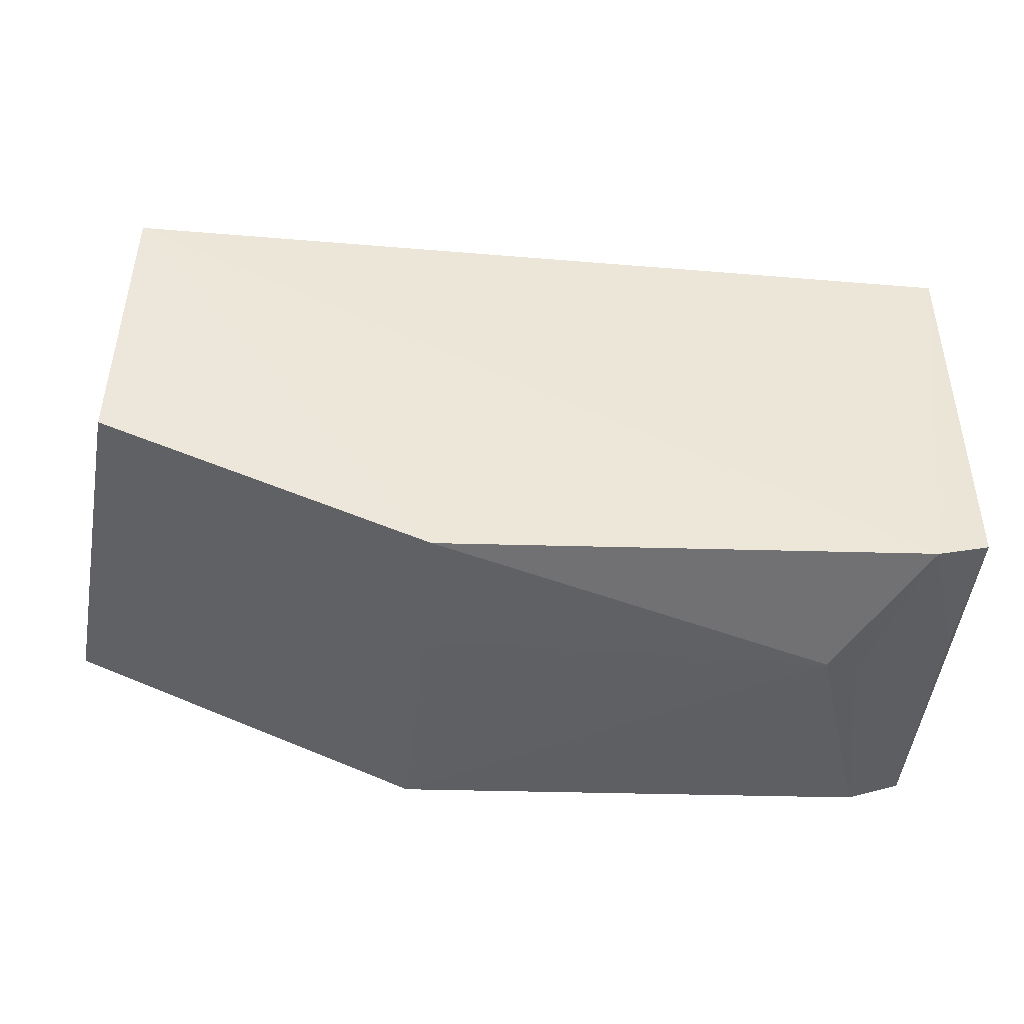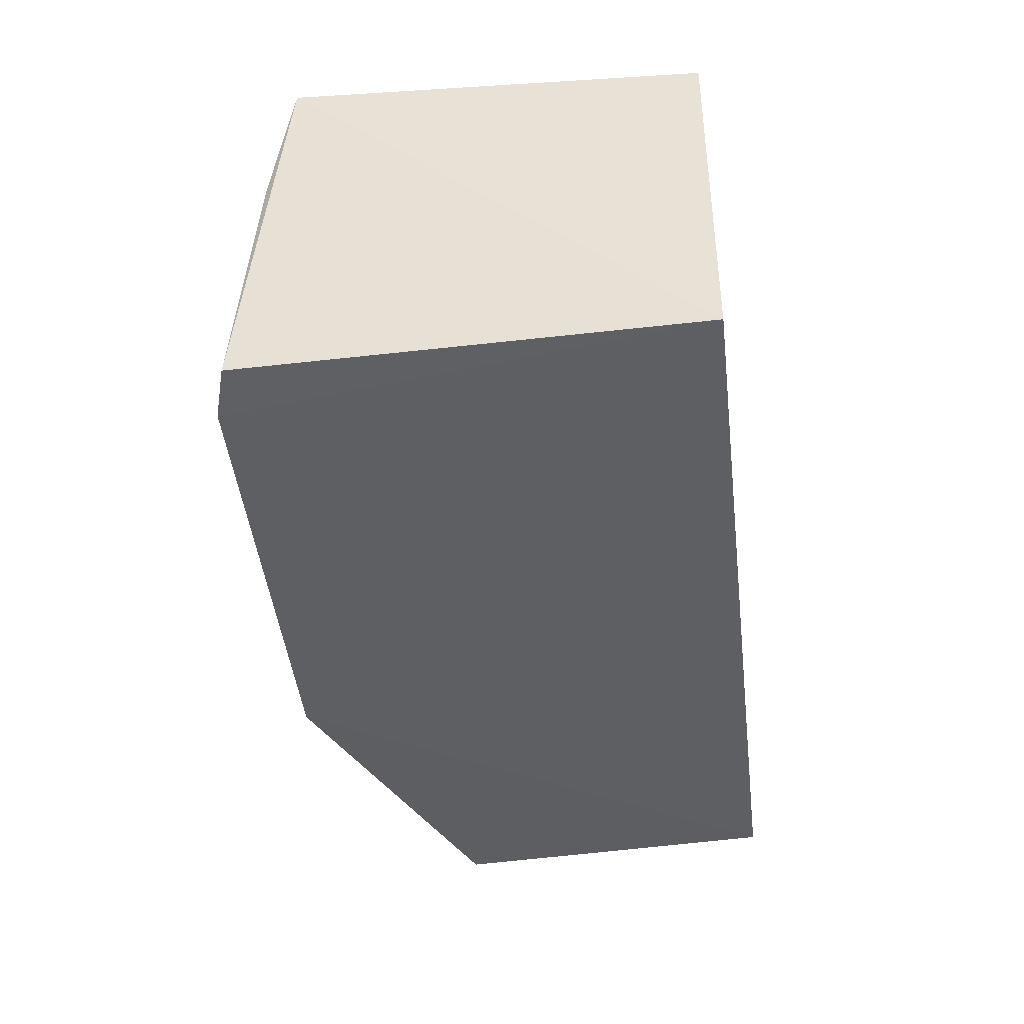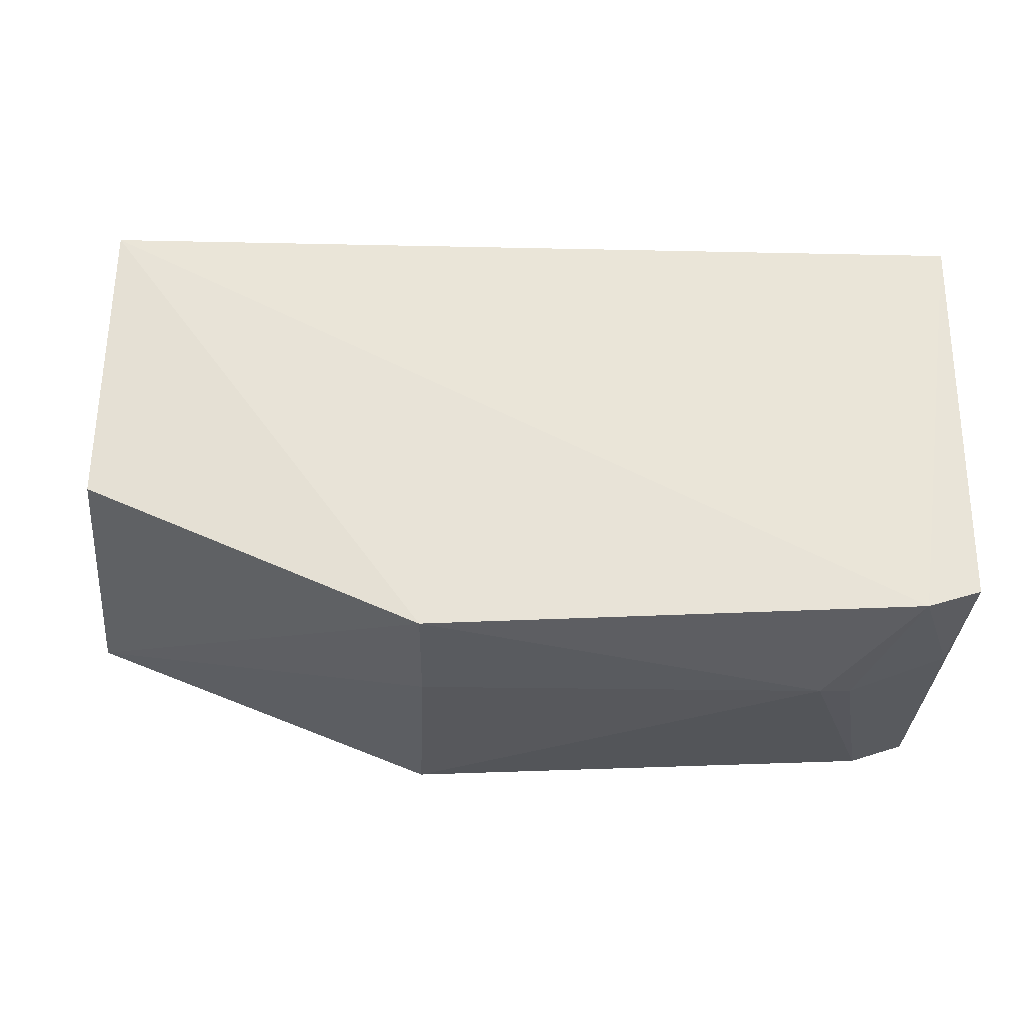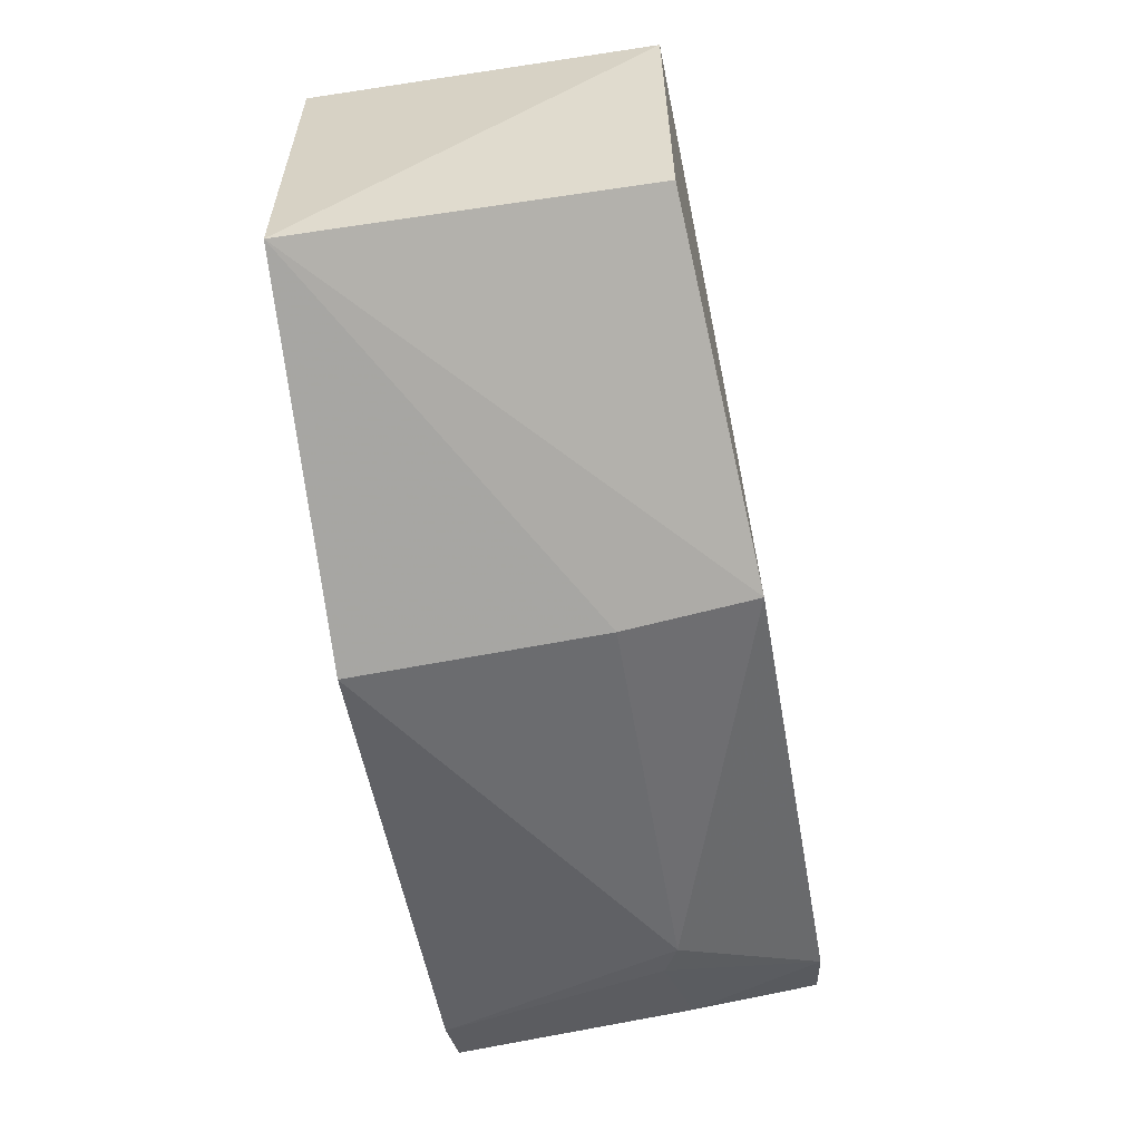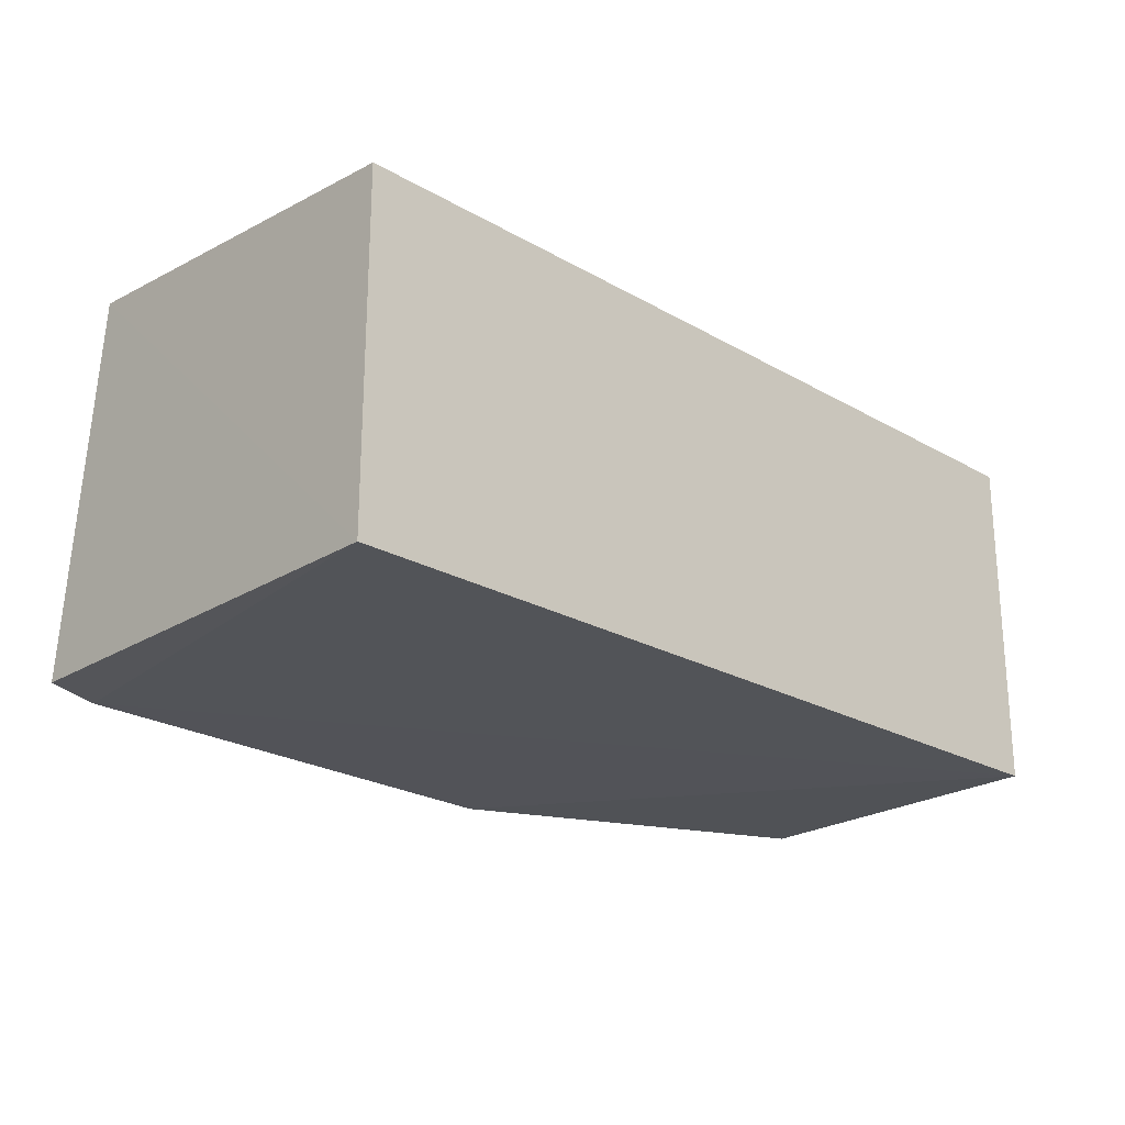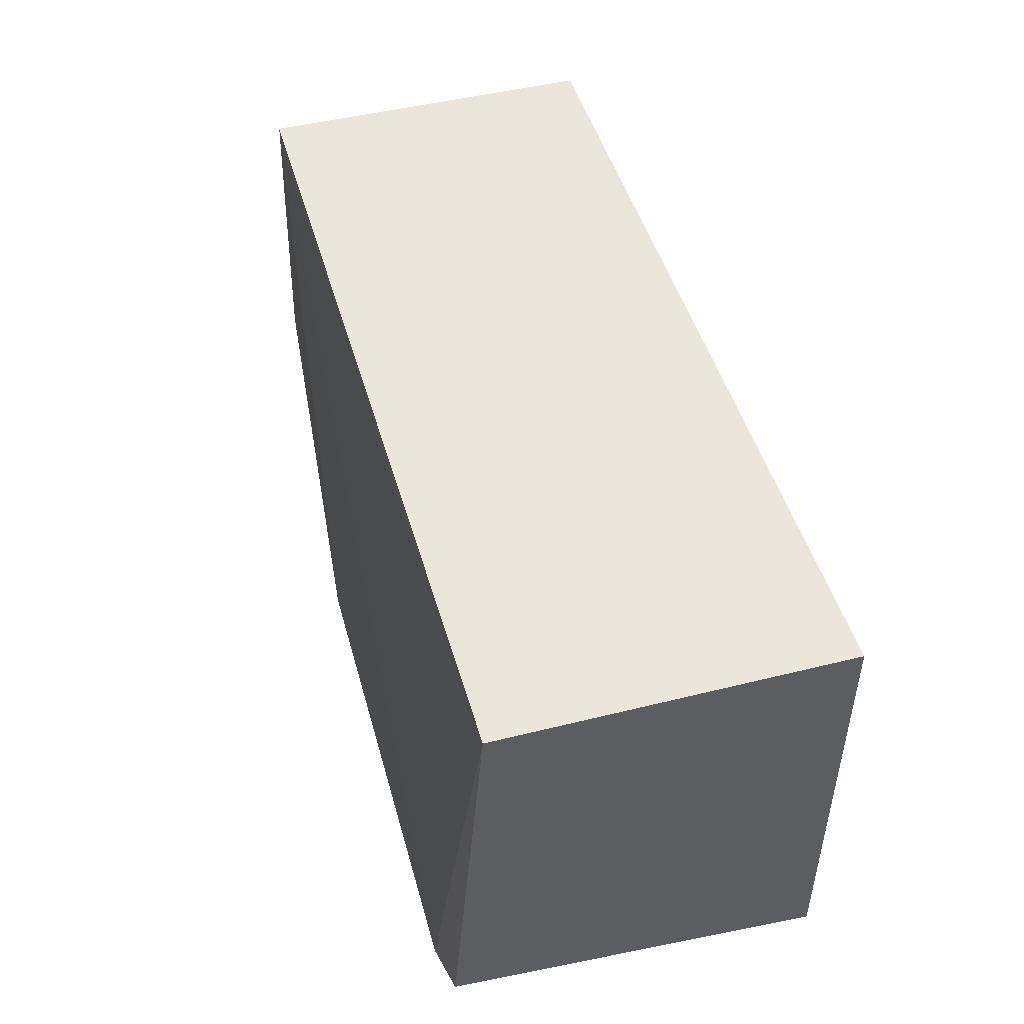
<metadata>
{"format":"obj","ext":"obj","renderer":"f3d","projection":"perspective","resolution":1024,"background":"white","views":[{"elev":-40.0,"azim":-5.9,"up":"+Y"},{"elev":-39.9,"azim":97.2,"up":"+Z"},{"elev":-24.1,"azim":-2.1,"up":"+Y"},{"elev":-52.7,"azim":-80.8,"up":"+Y"},{"elev":-22.7,"azim":135.5,"up":"+Z"},{"elev":47.6,"azim":74.3,"up":"+Y"}]}
</metadata>
<code>
v 0.09494 -0.343 -0.2313
v 0.1123 -0.3502 -0.3566
v 0.1143 -0.2052 -0.244
v -0.1736 -0.2052 -0.244
v -0.1852 -0.3178 -0.354
v 0.1129 -0.3369 -0.2336
v -0.06668 -0.363 -0.3568
v -0.1764 -0.3014 -0.2424
v 0.1143 -0.2052 -0.3561
v 0.1104 -0.3441 -0.276
v 0.06728 -0.3564 -0.276
v -0.06693 -0.3504 -0.2333
v -0.1736 -0.2052 -0.3561
v 0.09424 -0.3558 -0.3575
v 0.07862 -0.3543 -0.2818
v -0.06606 -0.3567 -0.276
f 1 3 4
f 6 3 1
f 8 4 5
f 9 6 2
f 9 3 6
f 9 4 3
f 10 6 1
f 10 2 6
f 12 1 4
f 12 4 8
f 12 11 1
f 12 8 5
f 13 7 5
f 13 5 4
f 13 4 9
f 14 9 2
f 14 13 9
f 14 7 13
f 14 11 7
f 14 2 10
f 15 10 1
f 15 1 11
f 15 14 10
f 15 11 14
f 16 7 11
f 16 11 12
f 16 12 5
f 16 5 7

</code>
